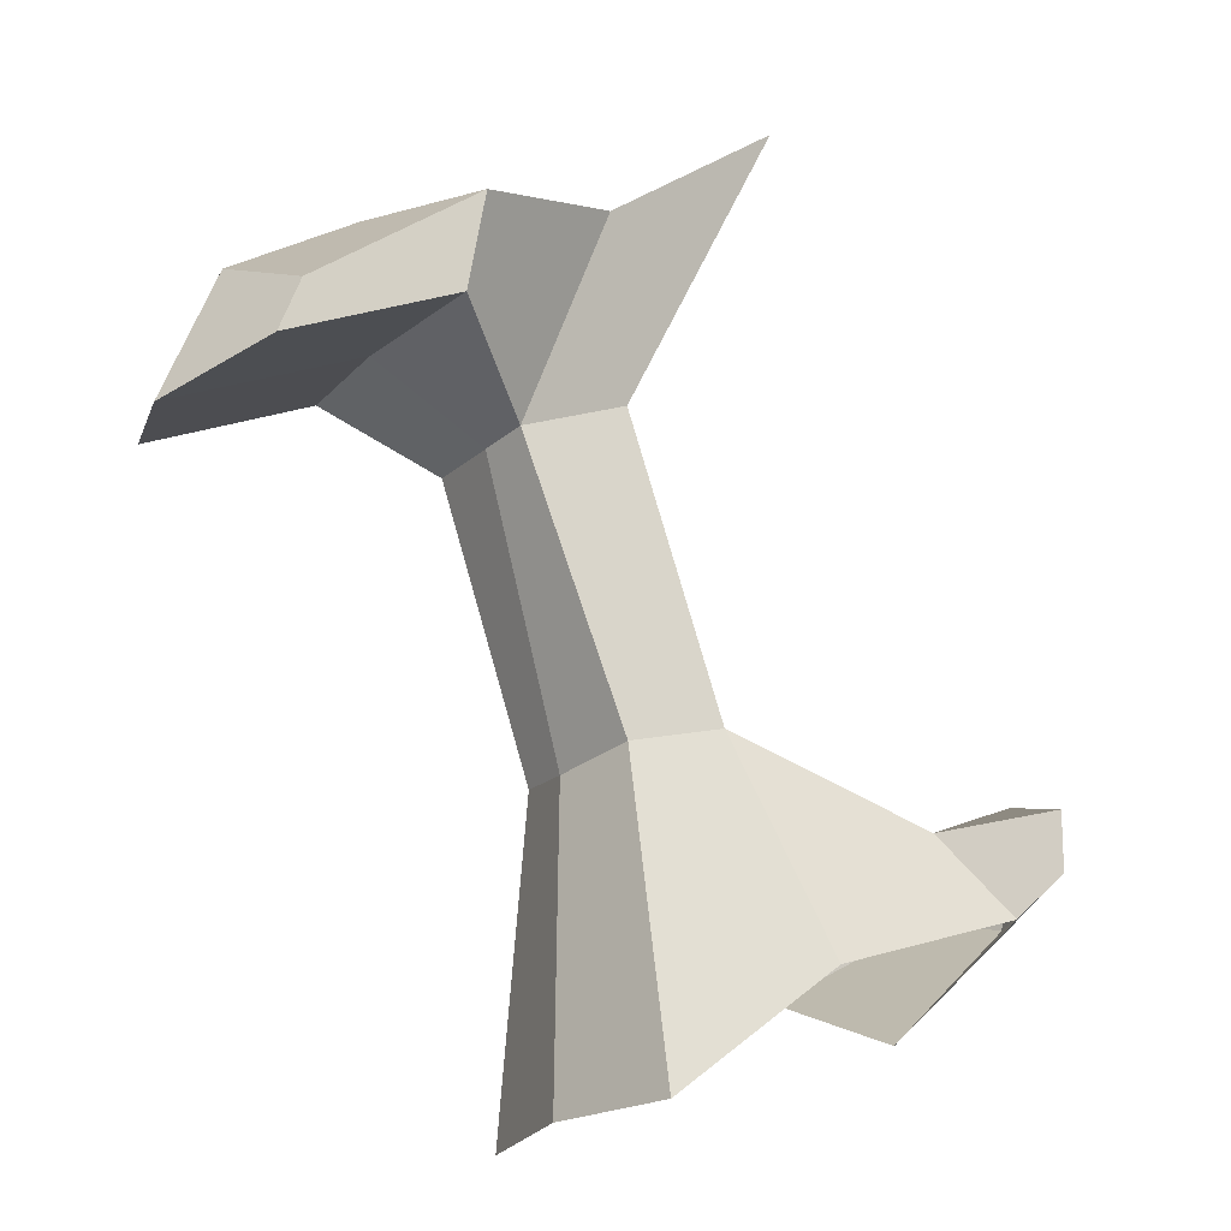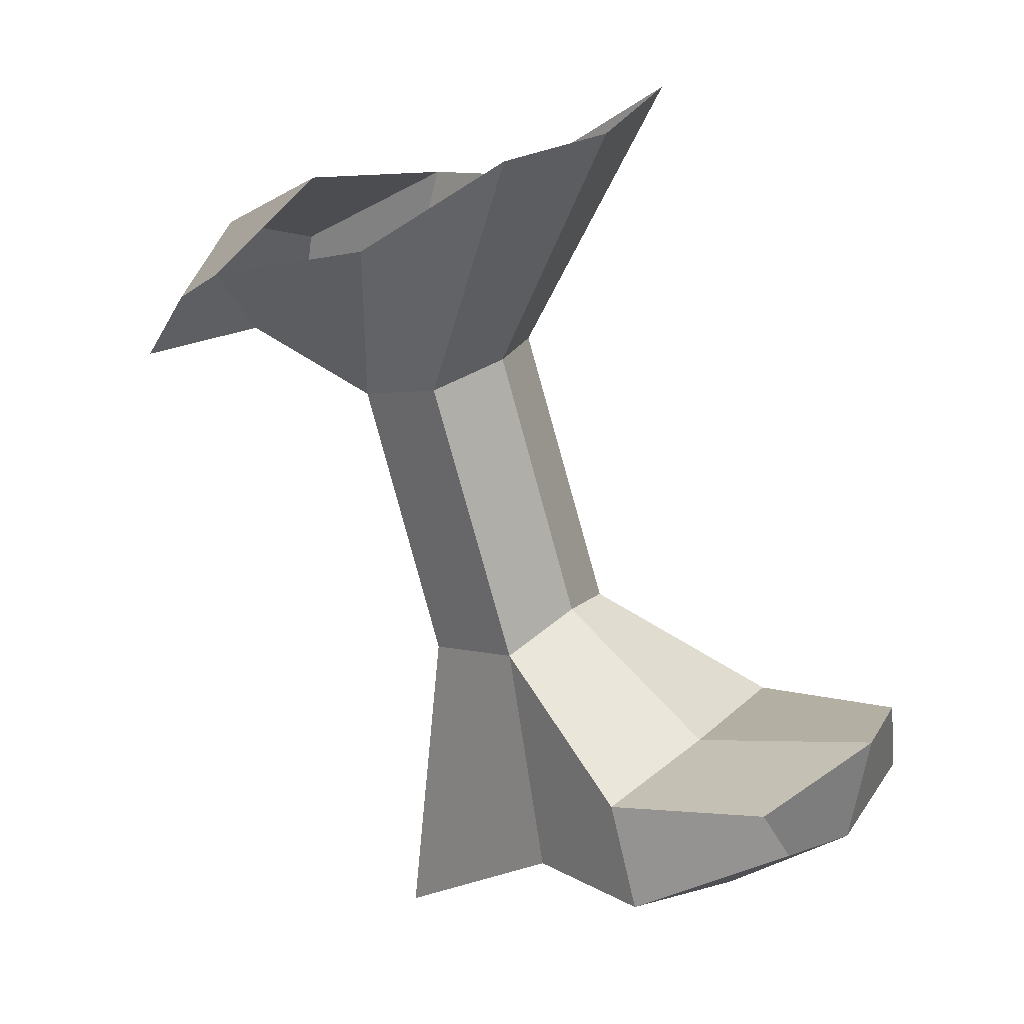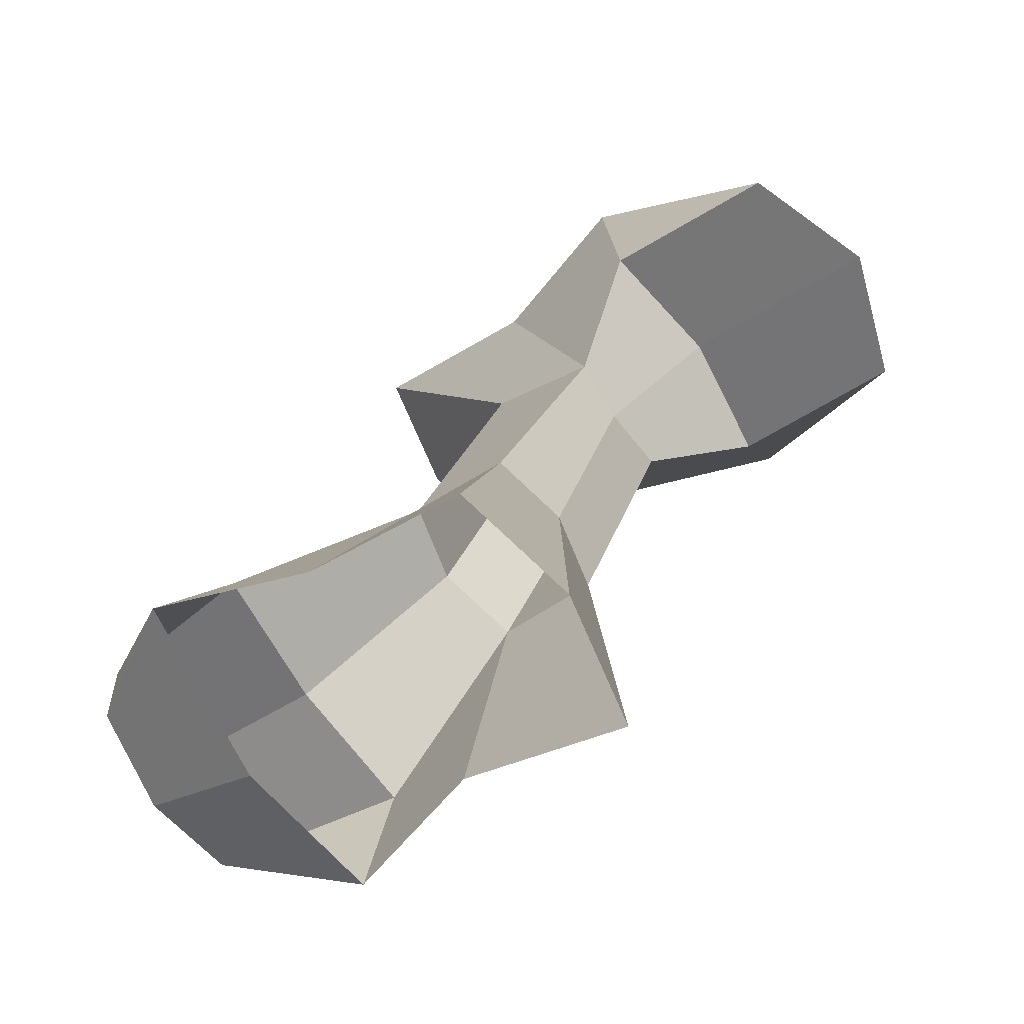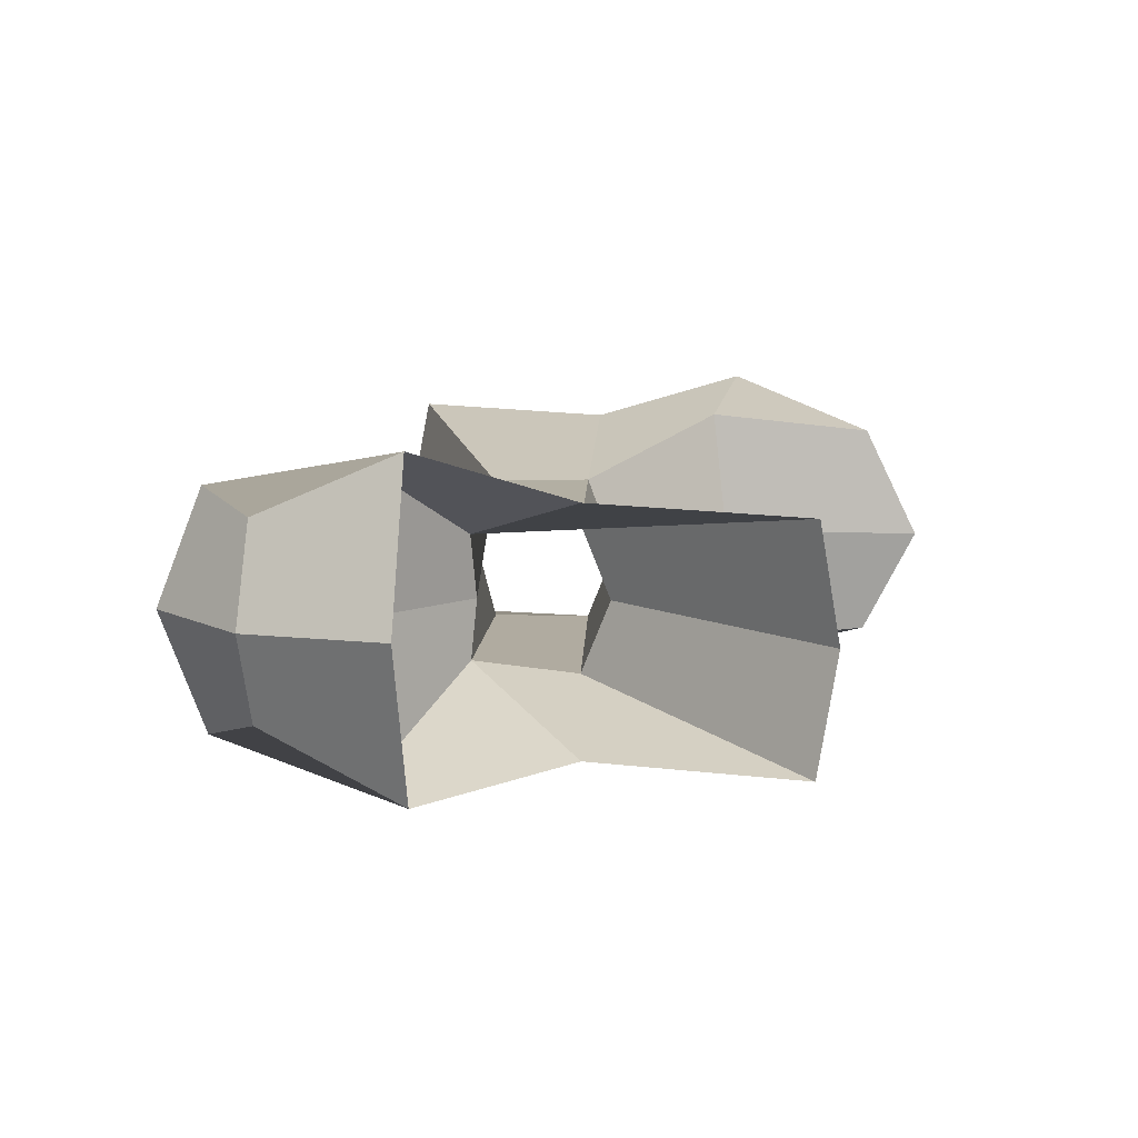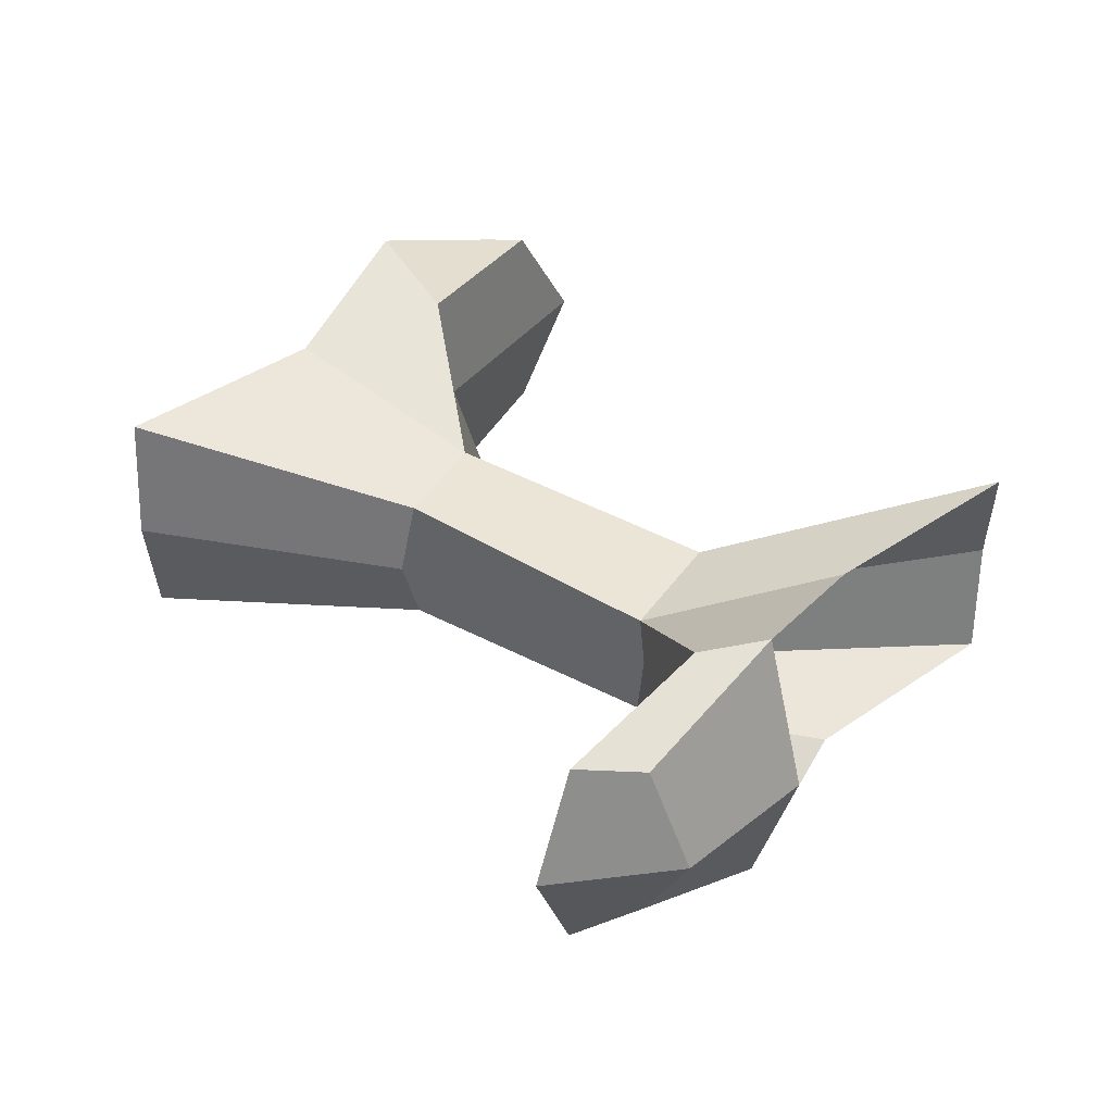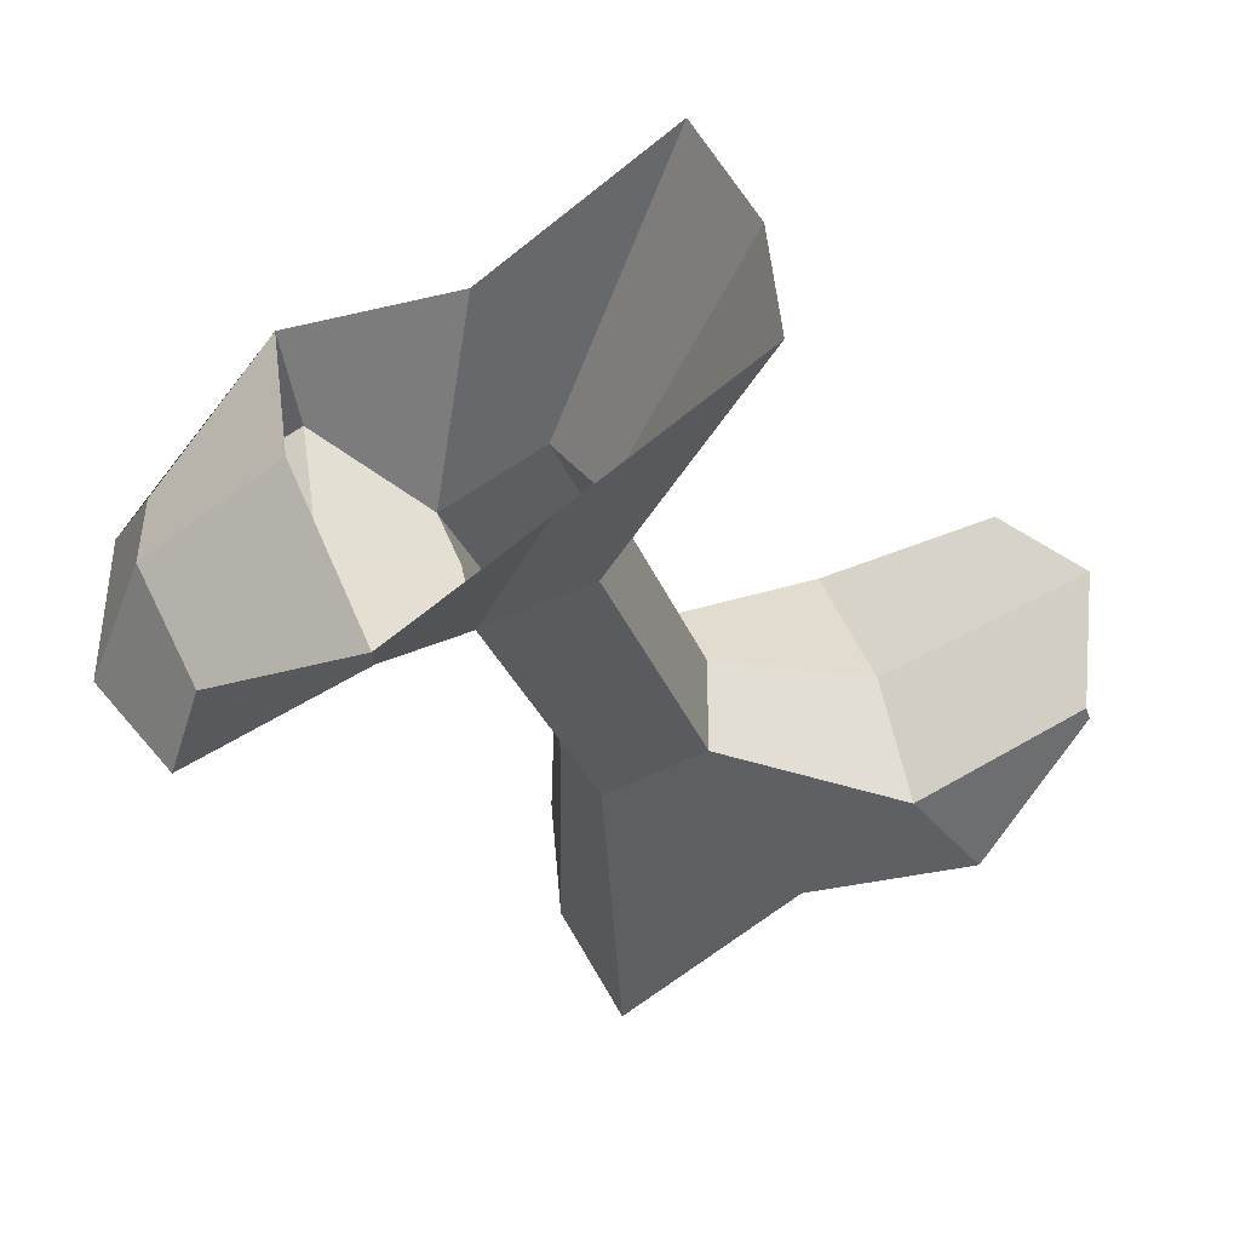
<metadata>
{"format":"obj","ext":"obj","renderer":"f3d","projection":"perspective","resolution":1024,"background":"white","views":[{"elev":-22.3,"azim":145.7,"up":"+Y"},{"elev":30.6,"azim":-140.9,"up":"+Y"},{"elev":-76.6,"azim":35.0,"up":"+Y"},{"elev":10.5,"azim":162.3,"up":"+Z"},{"elev":43.2,"azim":102.8,"up":"+Z"},{"elev":52.7,"azim":163.7,"up":"+Y"}]}
</metadata>
<code>
o Cube.000
v -0.3288 2.562 0.2076
v -0.1407 2.499 0.15
v 0.07467 2.333 0.1559
v 0.3288 3.212 0.2076
v 0.1407 3.275 0.15
v -0.07677 3.446 0.1475
v 0.07986 2.71 0.09267
v 0.2043 3.035 0.07846
v 0.3192 3.122 0.1559
v 0.5267 3.017 0.151
v 0.4874 3.102 0.1235
v 0.08011 3.087 0.09252
v -0.04071 2.747 0.09434
v -0.2582 2.655 0.1646
v -0.4624 2.726 0.1421
v -0.4848 2.664 0.117
v -0.3288 2.562 -0.2076
v -0.1407 2.499 -0.15
v 0.07467 2.333 -0.1559
v -0.3312 2.472 0
v 0.106 2.334 0
v 0.3288 3.212 -0.2076
v 0.1407 3.275 -0.15
v -0.07677 3.446 -0.1475
v 0.3589 3.263 0
v -0.106 3.44 0
v 0.07986 2.71 -0.09267
v 0.2043 3.035 -0.07846
v 0.3192 3.122 -0.1559
v 0.5267 3.017 -0.151
v 0.4874 3.102 -0.1235
v 0.08011 3.087 -0.09252
v -0.04071 2.747 -0.09434
v -0.2582 2.655 -0.1646
v -0.4624 2.726 -0.1421
v -0.4848 2.664 -0.117
v -0.4945 2.627 0
v -0.5163 2.777 0
v -0.2724 2.669 0
v -0.06679 2.781 0
v 0.04692 3.103 0
v 0.5148 3.158 0
v 0.5802 2.989 0
v 0.3413 3.109 0
v 0.1981 3.041 0
v 0.1011 2.696 0
f 45 8 7 46
f 39 14 13 40
f 25 4 11 42
f 44 9 8 45
f 41 12 6 26
f 37 16 15 38
f 40 13 12 41
f 20 1 16 37
f 38 15 14 39
f 42 11 10 43
f 43 10 9 44
f 46 7 3 21
f 8 12 13 7
f 2 3 7 13
f 6 12 8 5
f 2 13 14 1
f 5 8 9 4
f 15 16 1 14
f 4 9 10 11
f 45 46 27 28
f 39 40 33 34
f 25 42 31 22
f 44 45 28 29
f 41 26 24 32
f 37 38 35 36
f 40 41 32 33
f 20 37 36 17
f 38 39 34 35
f 42 43 30 31
f 43 44 29 30
f 46 21 19 27
f 28 27 33 32
f 18 33 27 19
f 24 23 28 32
f 18 17 34 33
f 23 22 29 28
f 35 34 17 36
f 22 31 30 29

</code>
